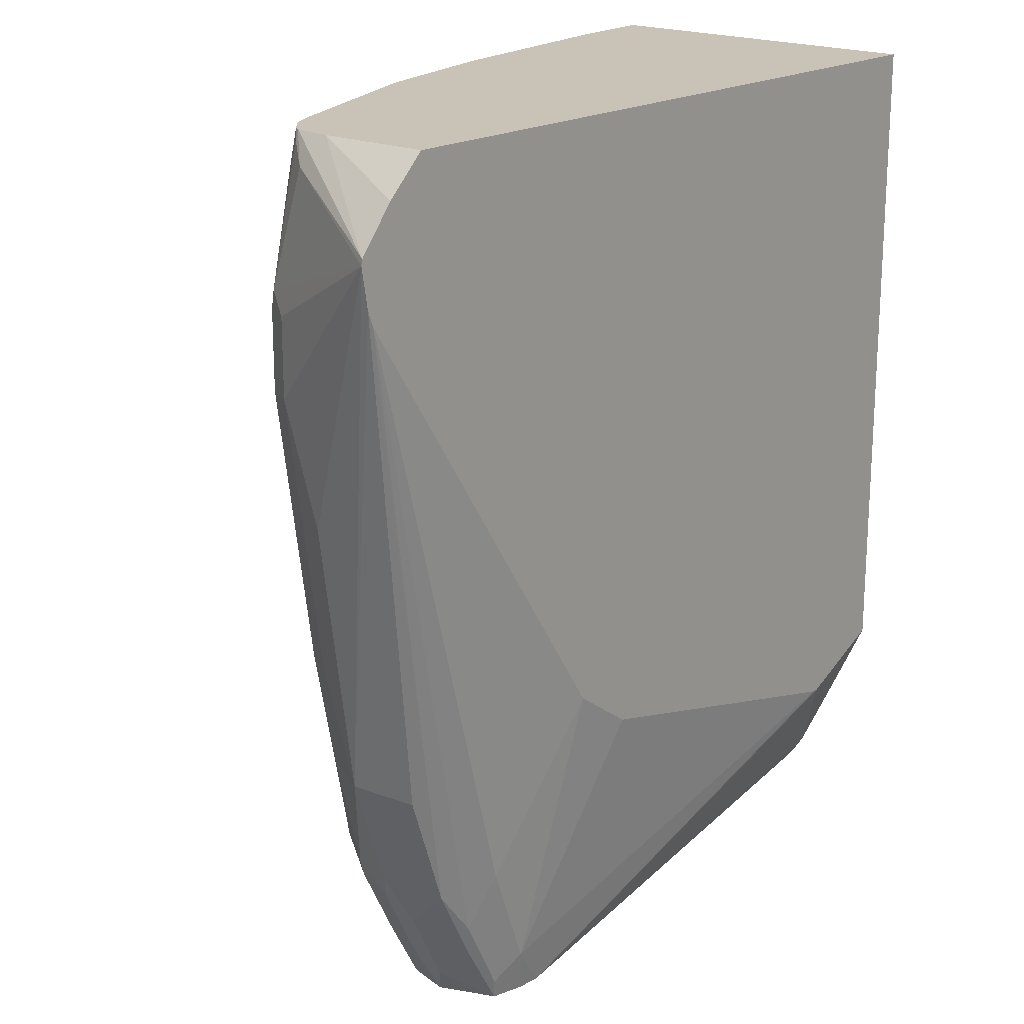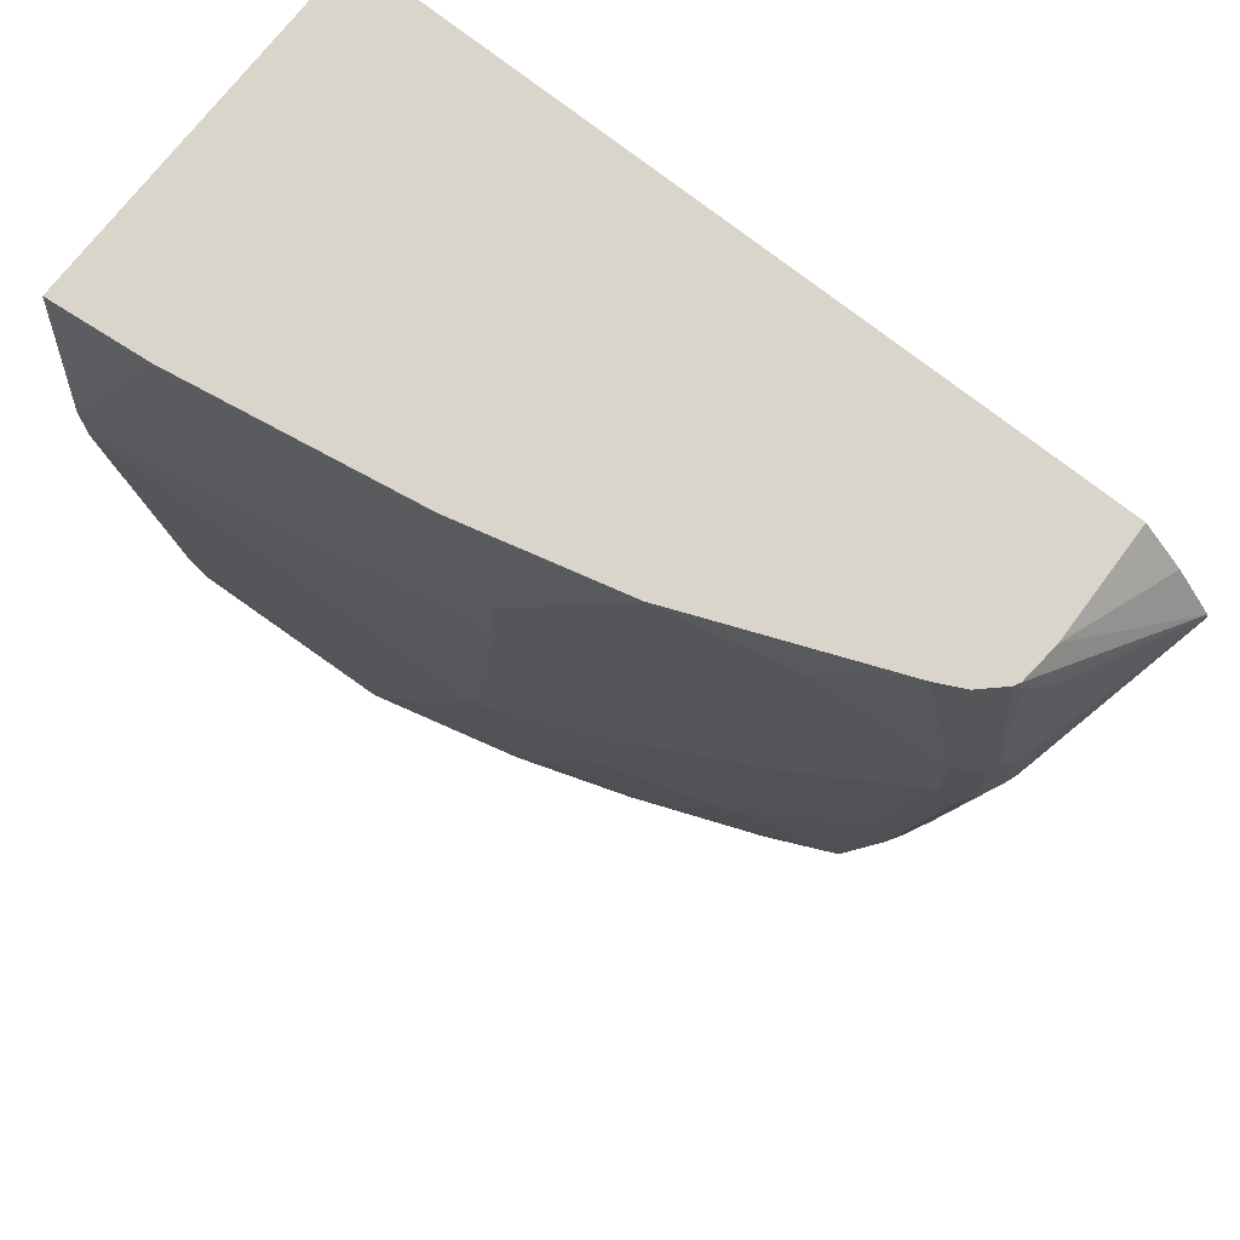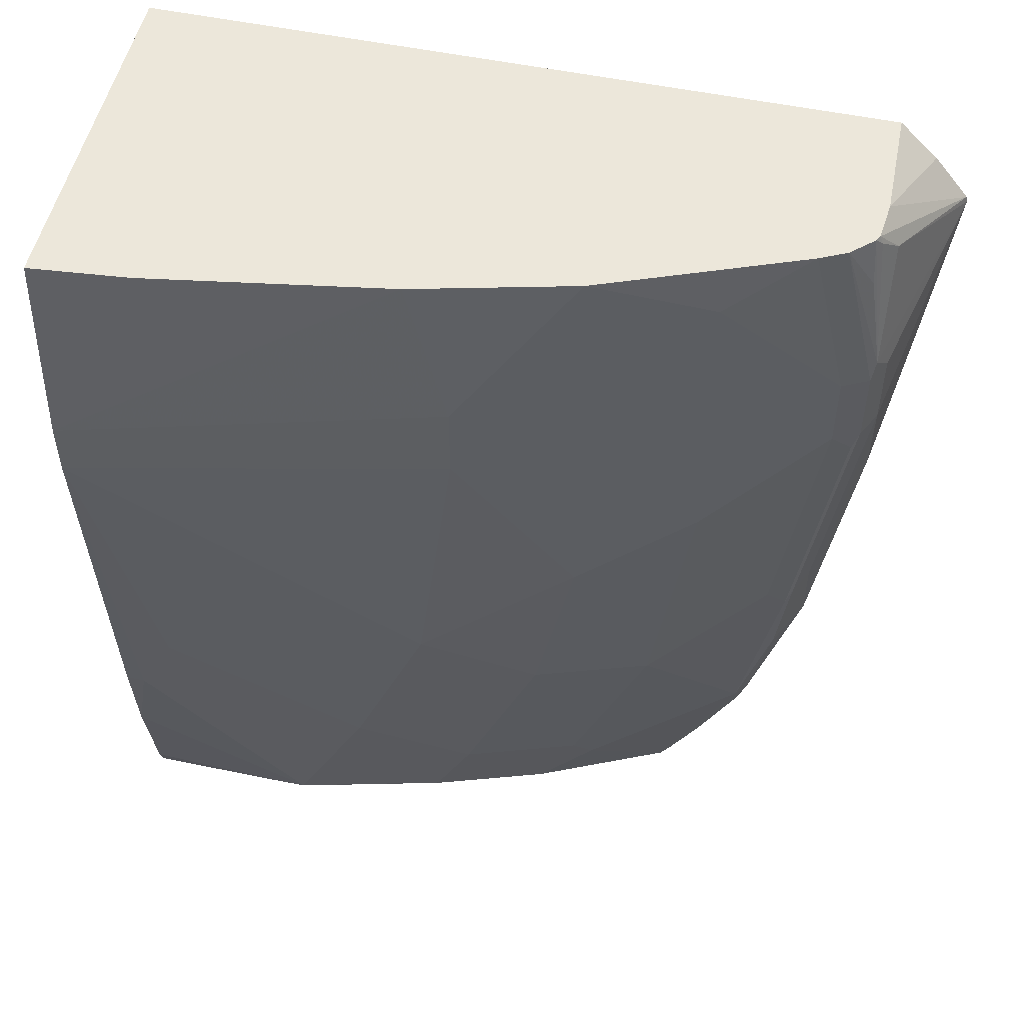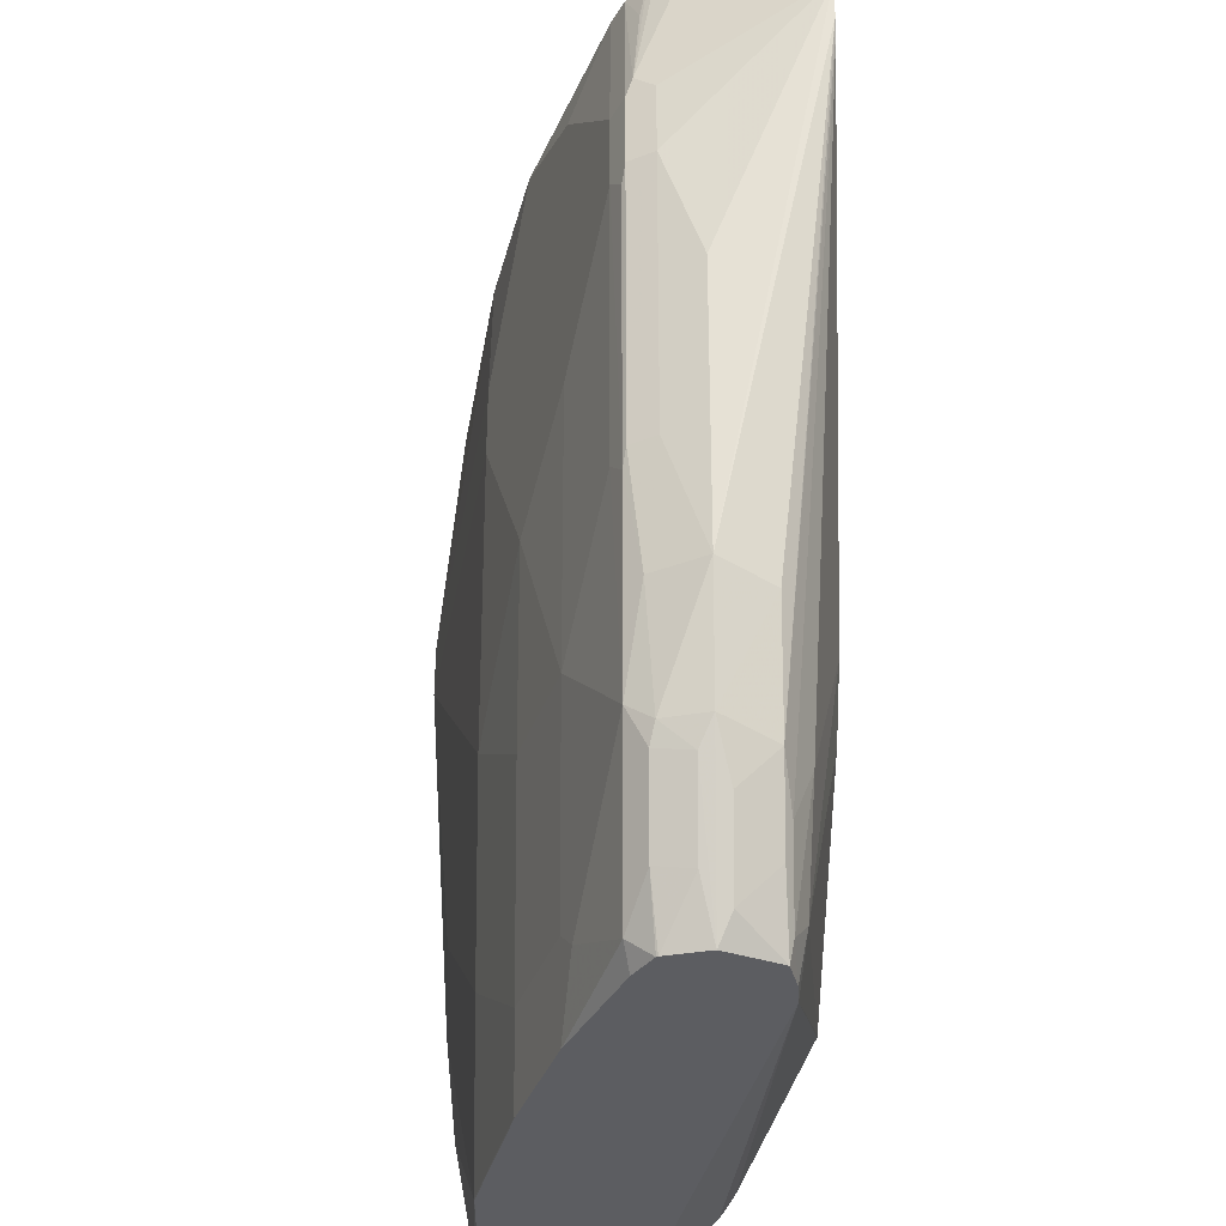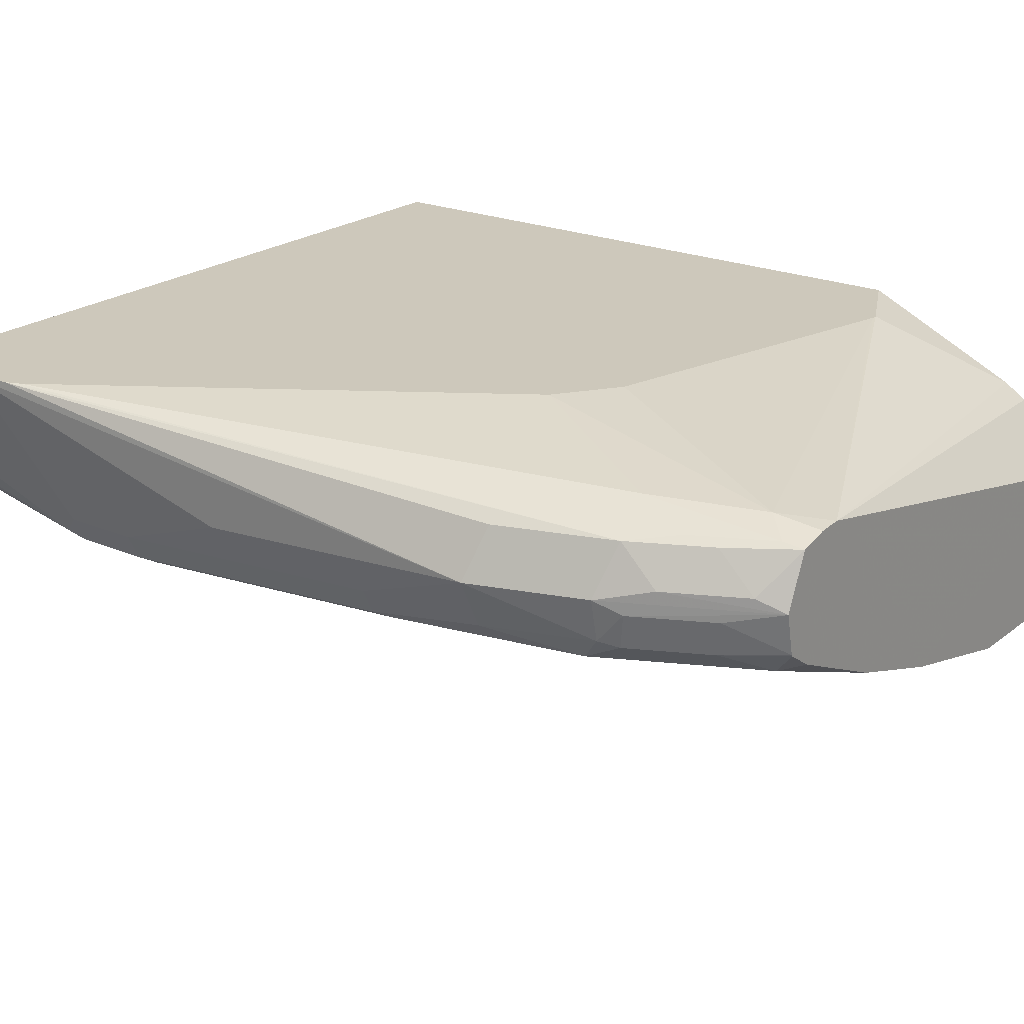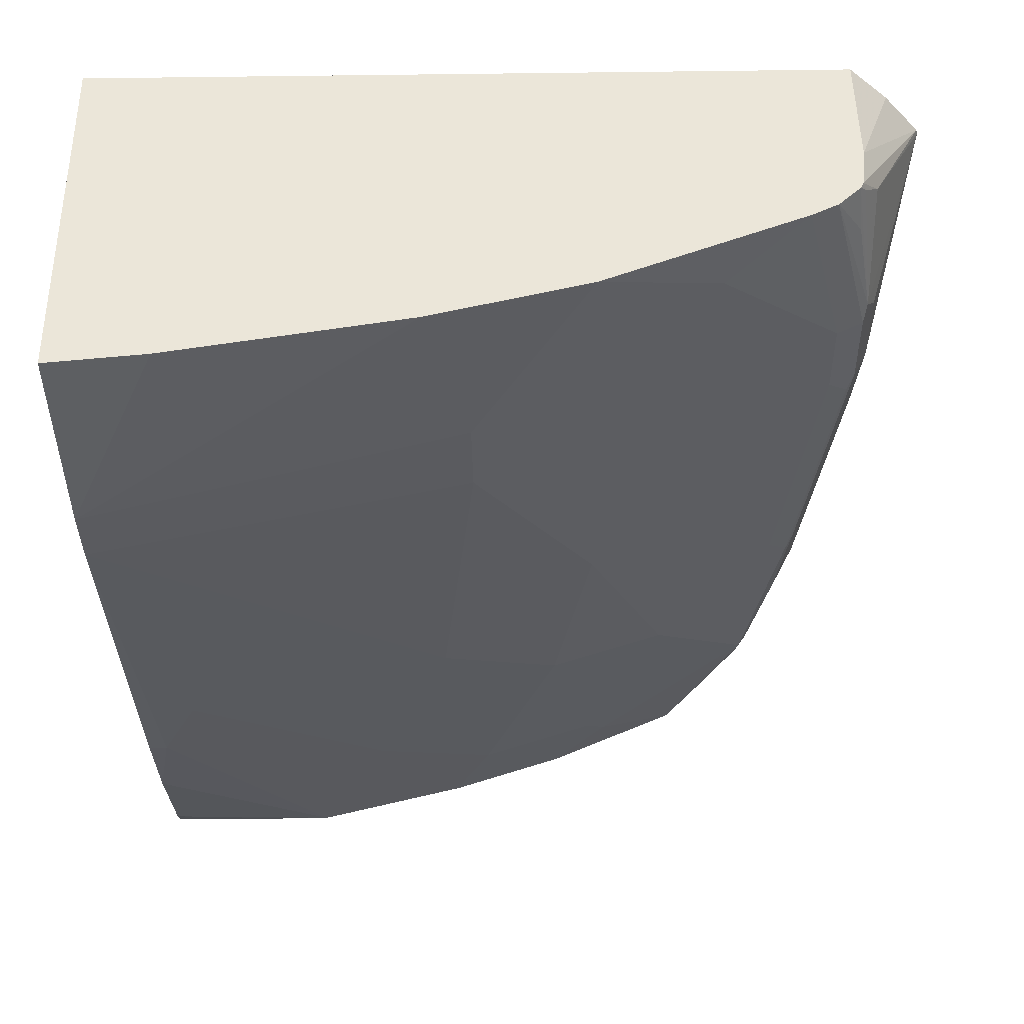
<metadata>
{"format":"obj","ext":"obj","renderer":"f3d","projection":"perspective","resolution":1024,"background":"white","views":[{"elev":19.4,"azim":131.2,"up":"+Z"},{"elev":74.2,"azim":38.1,"up":"+Z"},{"elev":52.7,"azim":12.7,"up":"+Z"},{"elev":-36.5,"azim":90.1,"up":"+Z"},{"elev":21.9,"azim":126.8,"up":"+Y"},{"elev":-36.2,"azim":0.9,"up":"+Y"}]}
</metadata>
<code>
v 0.9102 -0.0635 0.02117
v 0.7832 -0.1058 0.1105
v 0.7832 -0.1058 -0.127
v 0.7197 -0.127 0.02117
v 0.6986 -0.127 0.1105
v 0.5189 -0.1639 -2.048e-05
v 0.5715 -0.1482 0.1105
v 0.5189 -0.1533 0.1105
v 0.5189 0.03913 0.1105
v 0.9168 0.03912 0.1105
v 0.9148 -0.04543 0.1105
v 0.8891 -0.0635 0.1105
v 0.9031 -0.05644 0.1105
v 0.9173 -0.04939 0.08466
v 0.9261 -0.05292 0.03174
v 0.9243 -0.05644 0.02117
v 0.9243 -0.05644 -0.02116
v 0.9314 -0.04234 0.02117
v 0.9571 0.03912 0.06349
v 0.9314 -0.04234 -0.02116
v 0.9032 -0.05644 -0.1694
v 0.9102 -0.04234 -0.1694
v 0.8961 -0.04939 -0.2328
v 0.8996 -0.0582 -0.1799
v 0.9208 -0.0582 -0.03175
v 0.9102 -0.0635 -0.02116
v 0.8467 -0.08466 -0.08467
v 0.8255 -0.08466 -0.2328
v 0.7621 -0.1058 -0.2328
v 0.7832 -0.08467 -0.3387
v 0.8784 -0.0582 -0.2858
v 0.7938 -0.07938 -0.3493
v 0.8361 -0.0582 -0.3704
v 0.7628 -0.08432 -0.3817
v 0.7197 -0.1058 -0.3387
v 0.6562 -0.127 -0.2964
v 0.6986 -0.1058 -0.381
v 0.6993 -0.1055 -0.3817
v 0.7839 0.008448 -0.3817
v 0.5189 -0.04778 -0.3817
v 0.5189 -0.127 -0.3817
v 0.5927 -0.127 -0.3817
v 0.6146 -0.1266 -0.3817
v 0.6139 -0.127 -0.381
v 0.5292 -0.1482 -0.254
v 0.5504 -0.1482 -0.2116
v 0.5189 -0.1639 -0.03091
v 0.6985 -0.127 -0.1905
v 0.7197 -0.127 -0.02116
v 0.5189 -0.1482 -0.254
v 0.5189 -0.1427 -0.3072
v 0.5189 -0.1309 -0.3707
v 0.5189 -0.0103 -0.3487
v 0.8037 0.01339 -0.3817
v 0.8339 0.008317 -0.3817
v 0.8169 0.01255 -0.3817
v 0.8361 0.01058 -0.3704
v 0.8538 0.007055 -0.3457
v 0.8749 0.007055 -0.3034
v 0.8573 0.01058 -0.3281
v 0.8467 0.02117 -0.2964
v 0.822 0.01763 -0.3563
v 0.5715 0.03913 -0.2736
v 0.7613 0.03912 -0.2275
v 0.7958 0.03912 -0.2031
v 0.9504 0.03912 0.03381
v 0.9535 0.03912 0.04233
v 0.8961 0.007045 -0.2399
v 0.9102 -0.02117 -0.2328
v 0.5683 0.03913 -0.2736
v 0.5189 -0.002187 -0.3365
v 0.5189 0.03913 -0.2489
v 0.9565 0.03912 0.06671
v 0.9261 -0.03176 0.09525
v 0.9181 -0.04234 0.1058
v 0.9164 -0.04234 0.1105
v 0.9185 -0.02117 0.1105
v 0.9375 0.03912 0.0903
v 0.9314 -0.02117 -0.08467
v 0.8837 -0.04499 -0.2964
v 0.889 -0.02117 -0.2964
v 0.882 -0.02823 -0.3105
v 0.8784 -0.04764 -0.3069
v 0.8573 -0.04764 -0.3493
v 0.8608 -0.02823 -0.3528
v 0.8416 -0.0442 -0.3817
v 0.8411 -0.04516 -0.3817
v 0.8258 -0.05536 -0.3817
v 0.8467 -0.02117 -0.3817
v 0.8749 -0.01412 -0.3246
v 0.8538 -0.01412 -0.3669
v 0.8891 -0.0635 -0.1694
v 0.8467 -0.08466 0.08466
f 77 10 11
f 76 73 77
f 77 78 10
f 76 74 73
f 75 74 76
f 75 76 11
f 76 77 11
f 77 73 78
f 22 23 69
f 78 9 10
f 69 19 79
f 69 79 20
f 22 69 20
f 80 69 23
f 80 83 82
f 80 82 81
f 75 11 15
f 80 81 69
f 73 9 78
f 75 15 74
f 67 19 69
f 74 19 73
f 63 64 62
f 63 65 64
f 31 83 80
f 63 66 65
f 67 66 63
f 67 59 66
f 67 68 59
f 67 69 68
f 67 63 19
f 74 15 19
f 63 9 19
f 63 54 70
f 54 71 70
f 54 53 71
f 71 53 72
f 71 72 70
f 72 9 70
f 72 53 9
f 9 53 8
f 73 19 9
f 63 70 9
f 31 33 83
f 60 66 59
f 84 85 83
f 31 23 24
f 92 31 24
f 92 28 31
f 92 26 28
f 92 24 26
f 79 19 20
f 60 61 66
f 61 65 66
f 61 62 65
f 64 65 62
f 6 49 4
f 49 3 4
f 49 48 3
f 29 3 48
f 29 48 36
f 93 1 12
f 93 2 1
f 63 62 54
f 93 12 2
f 31 80 23
f 84 83 33
f 68 69 81
f 34 88 33
f 84 86 85
f 84 87 86
f 84 33 87
f 87 33 88
f 86 88 89
f 85 86 89
f 85 89 82
f 85 82 83
f 82 89 81
f 90 81 89
f 90 59 81
f 91 59 90
f 91 58 59
f 91 55 58
f 91 89 55
f 91 90 89
f 89 88 55
f 34 55 88
f 39 55 34
f 68 81 59
f 56 54 62
f 87 88 86
f 57 62 61
f 18 20 19
f 18 17 20
f 21 20 17
f 21 22 20
f 21 23 22
f 21 24 23
f 21 17 24
f 25 24 17
f 25 26 24
f 25 17 26
f 26 17 1
f 26 1 3
f 27 26 3
f 27 28 26
f 27 3 28
f 29 28 3
f 30 28 29
f 30 31 28
f 32 31 30
f 18 19 15
f 32 33 31
f 16 18 15
f 16 1 17
f 57 56 62
f 2 3 1
f 2 4 3
f 5 4 2
f 5 6 4
f 7 6 5
f 7 8 6
f 7 5 8
f 5 9 8
f 5 10 9
f 5 2 10
f 2 11 10
f 13 11 12
f 14 11 13
f 14 15 11
f 14 13 15
f 13 16 15
f 13 12 16
f 16 12 1
f 16 17 18
f 32 34 33
f 12 11 2
f 30 35 34
f 51 44 45
f 51 52 44
f 51 50 52
f 50 8 52
f 6 8 50
f 52 8 53
f 40 52 53
f 41 52 40
f 42 52 41
f 42 44 52
f 54 40 53
f 54 39 40
f 54 55 39
f 56 55 54
f 57 55 56
f 57 58 55
f 57 59 58
f 57 60 59
f 32 30 34
f 51 45 50
f 47 50 45
f 57 61 60
f 47 49 6
f 30 29 35
f 47 6 50
f 35 36 37
f 35 37 34
f 38 34 37
f 38 39 34
f 38 40 39
f 38 41 40
f 38 42 41
f 43 42 38
f 35 29 36
f 43 38 44
f 43 44 42
f 47 48 49
f 46 36 47
f 46 47 45
f 47 36 48
f 36 45 44
f 36 44 37
f 38 37 44
f 46 45 36

</code>
